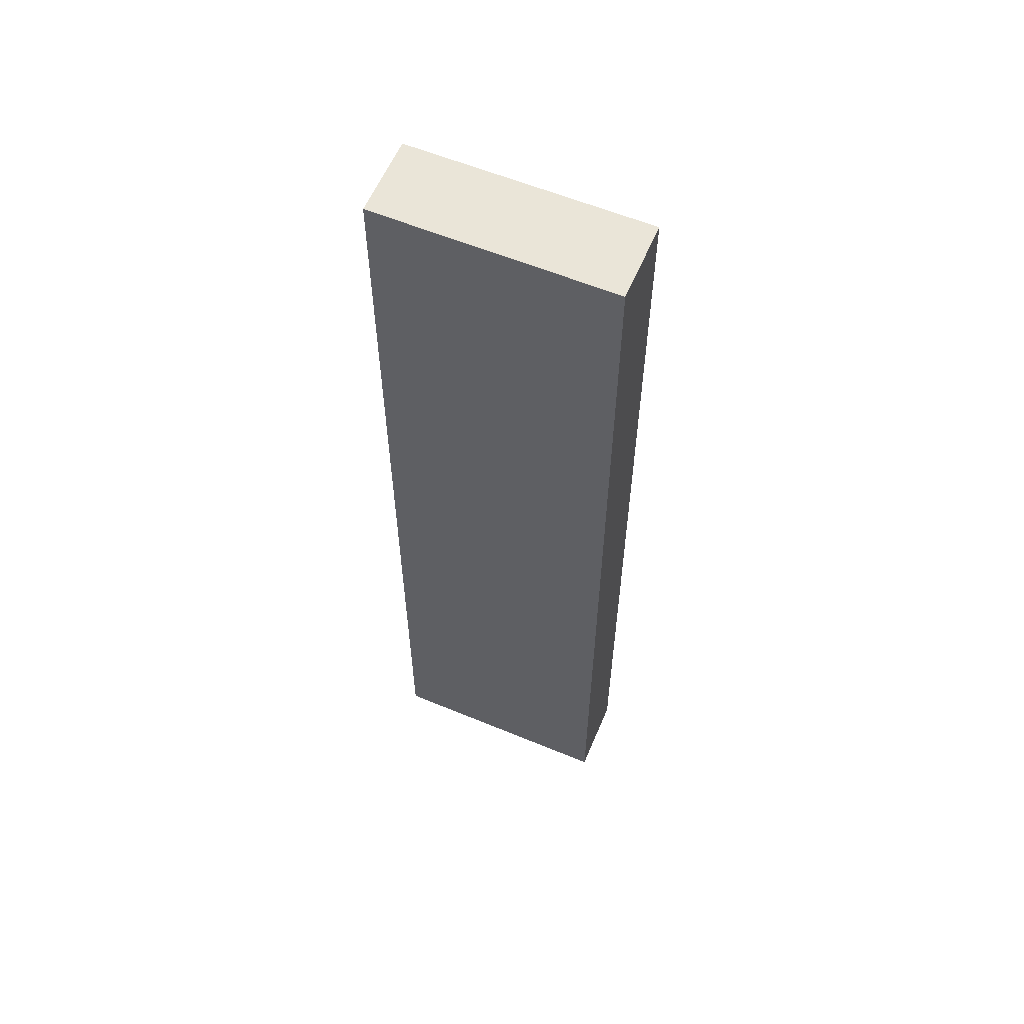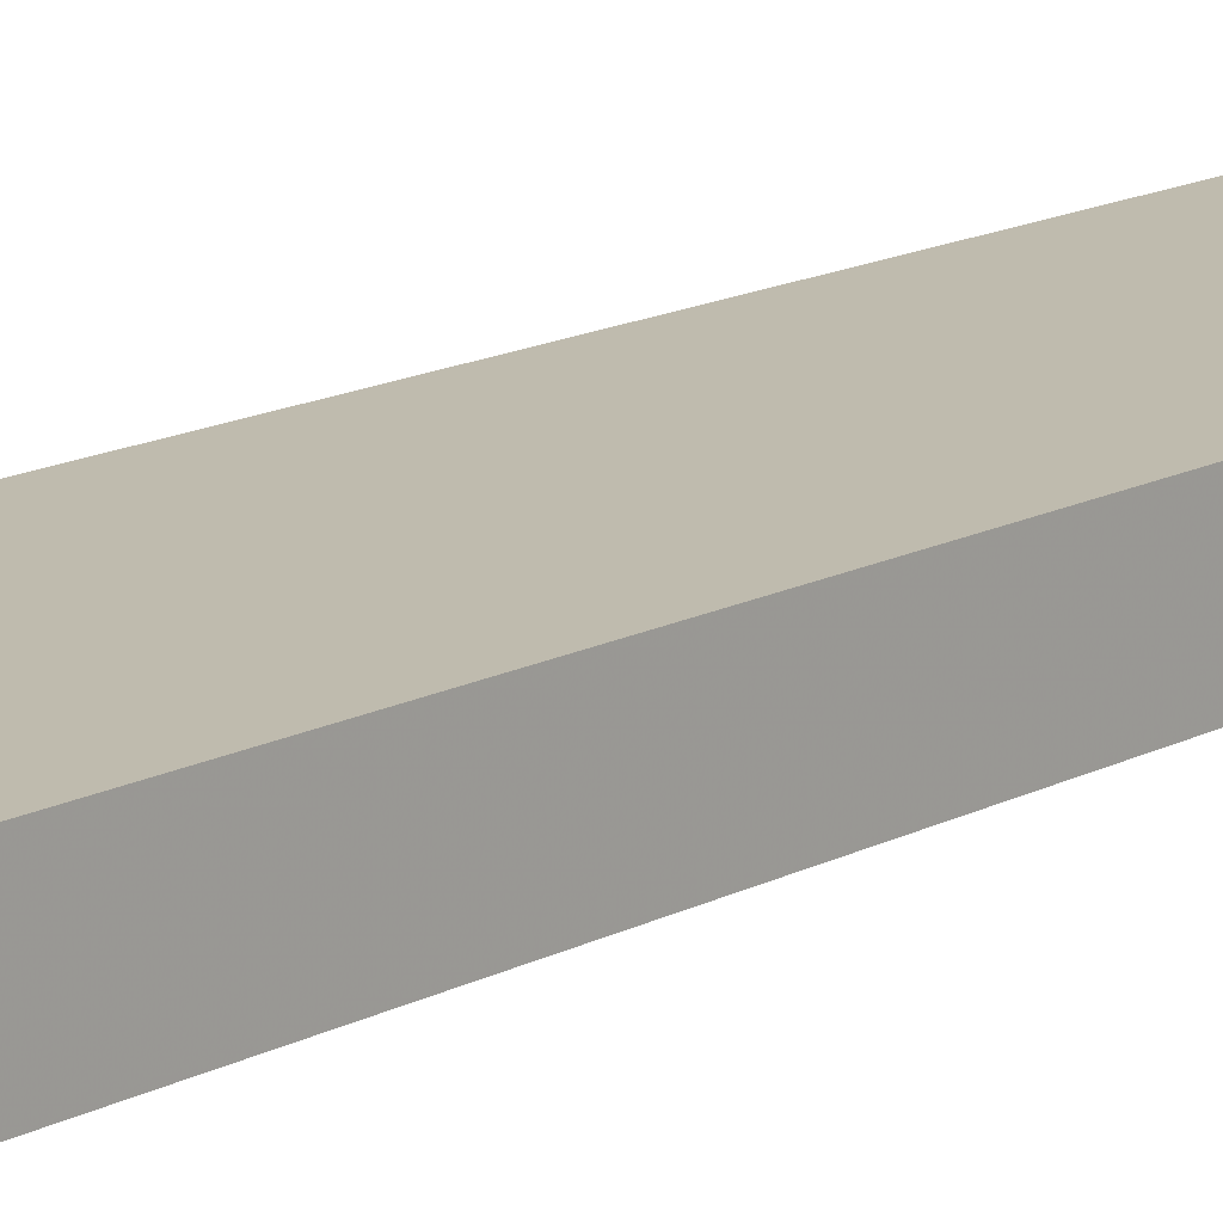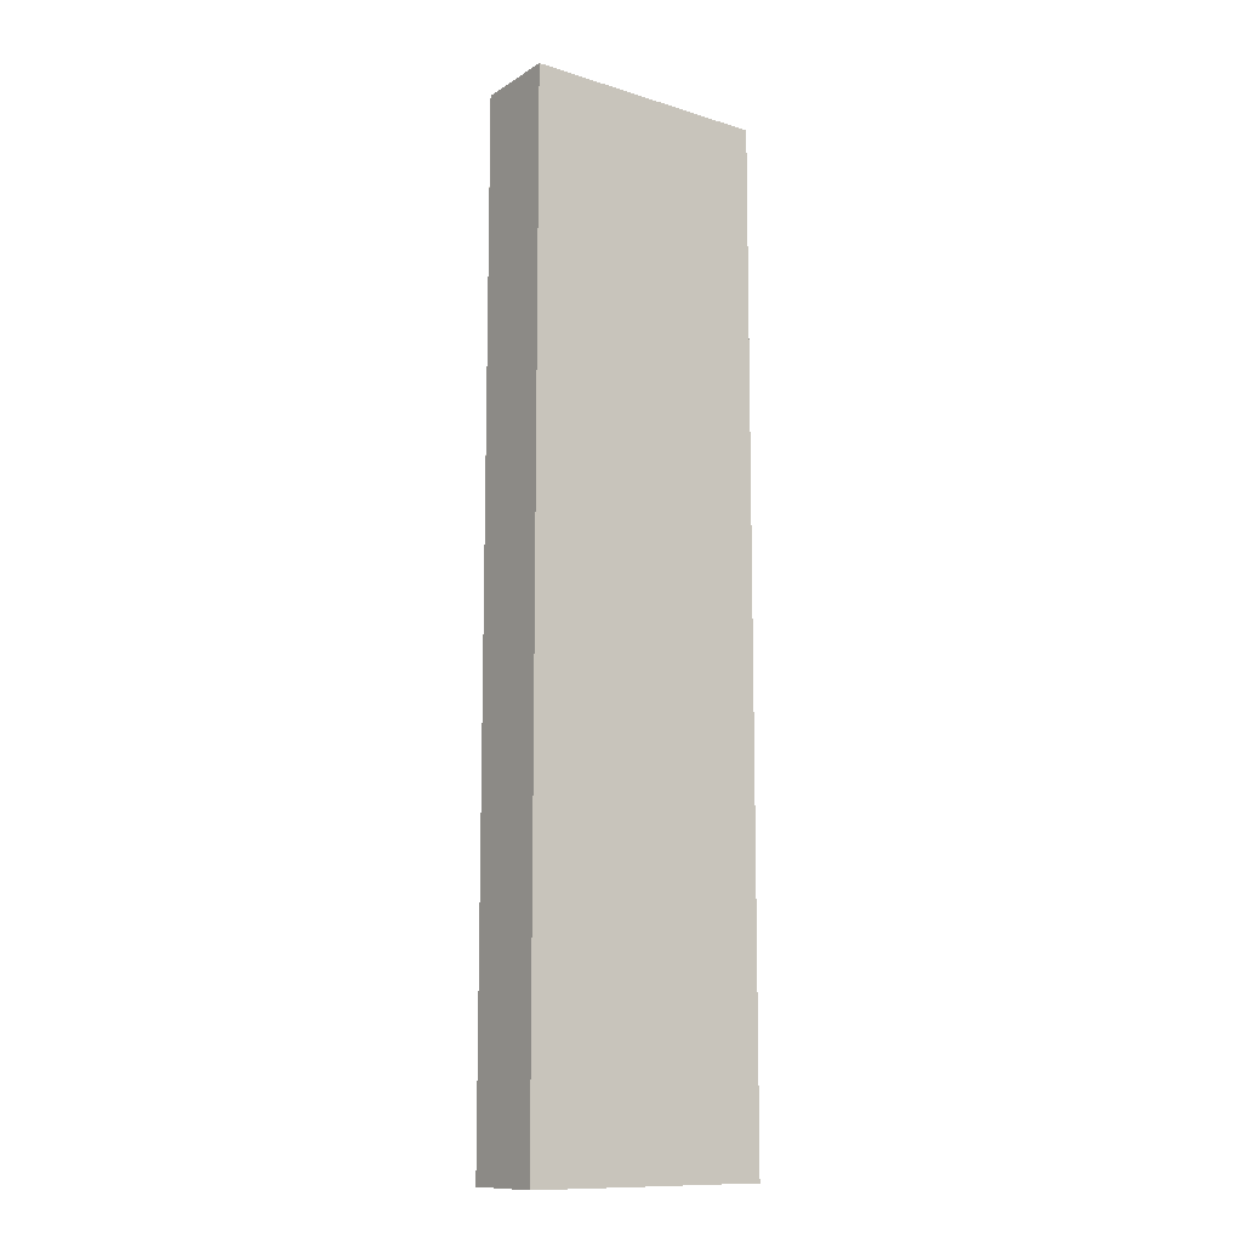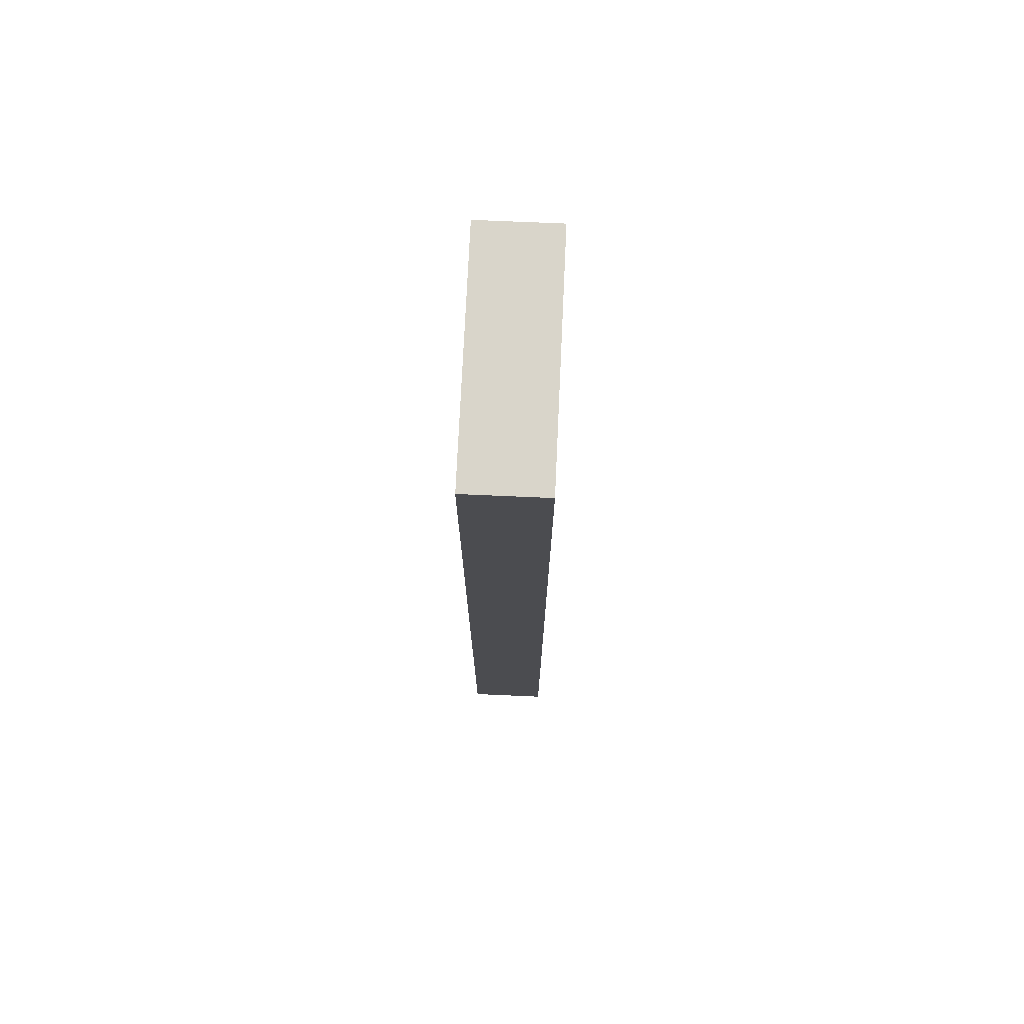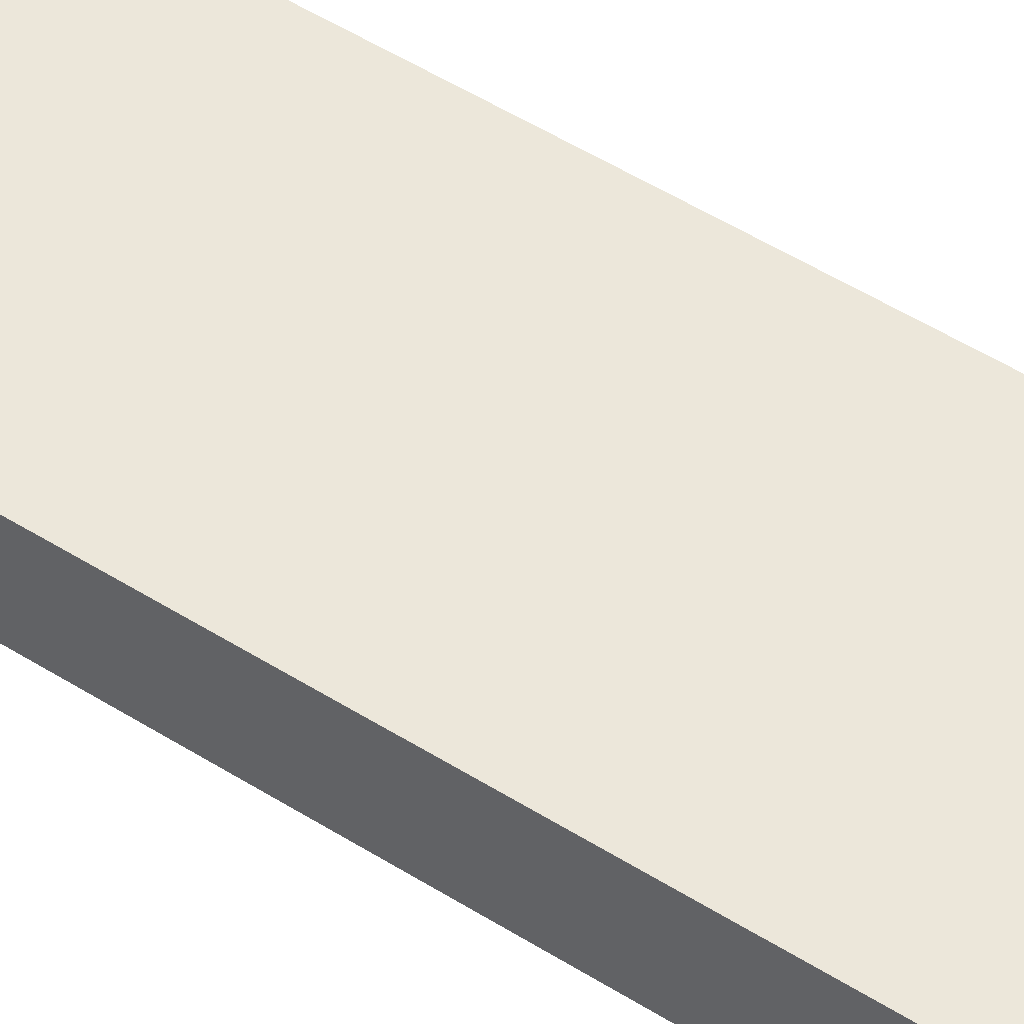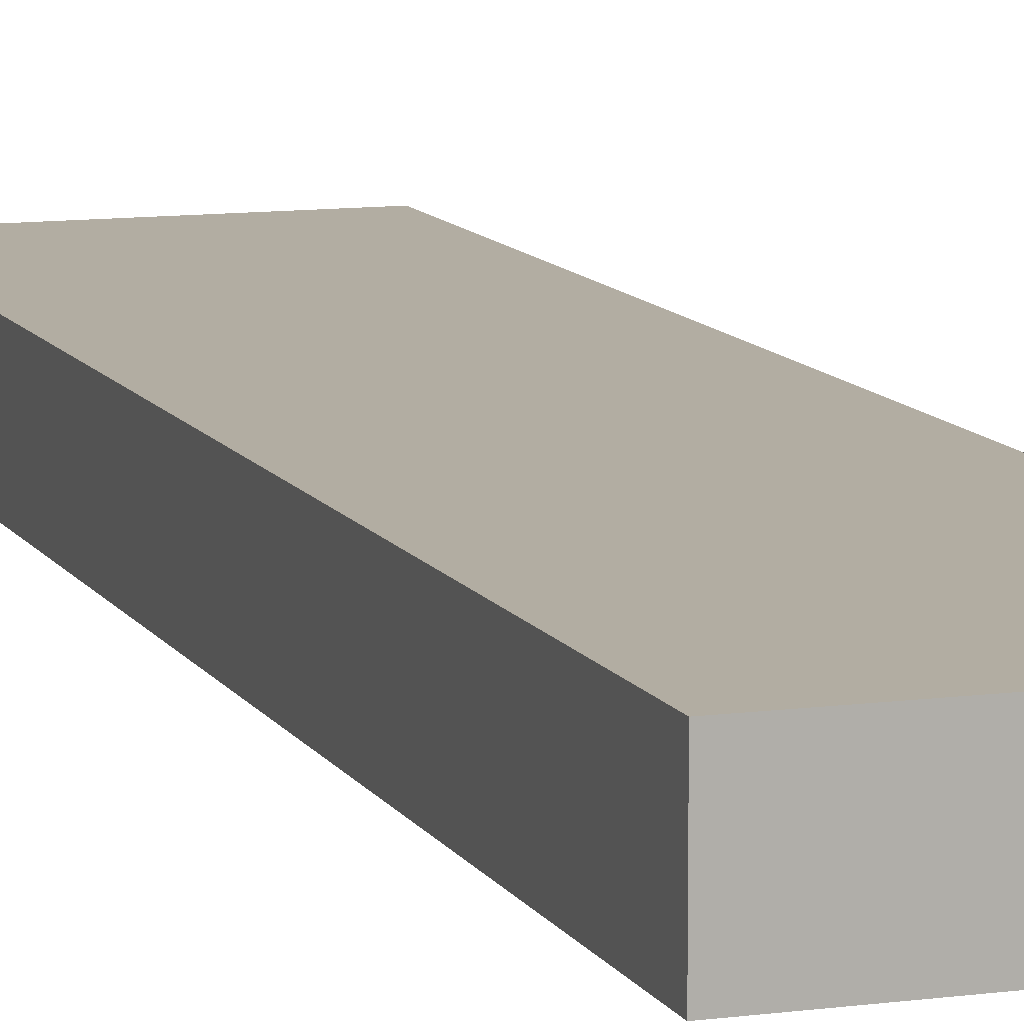
<metadata>
{"format":"obj","ext":"obj","renderer":"f3d","projection":"perspective","resolution":1024,"background":"white","views":[{"elev":59.1,"azim":-156.8,"up":"+Z"},{"elev":15.8,"azim":-136.8,"up":"+Y"},{"elev":-12.2,"azim":-35.9,"up":"+Z"},{"elev":74.8,"azim":92.6,"up":"+Z"},{"elev":53.4,"azim":123.7,"up":"+Y"},{"elev":10.5,"azim":161.2,"up":"+Y"}]}
</metadata>
<code>
o 24610
v 2249 1864 7.738
v 2249 1864 7.738
v 2249 1864 7.738
v 2249 1864 7.859
v 2249 1864 7.859
v 2249 1864 7.859
v 2249 1864 7.738
v 2249 1864 7.738
v 2249 1864 7.738
v 2249 1864 7.859
v 2249 1864 7.738
v 2249 1864 7.859
v 2249 1864 7.859
v 2249 1864 7.859
v 2249 1864 7.859
v 2249 1864 7.859
v 2249 1864 7.738
v 2249 1864 7.859
v 2249 1864 7.738
v 2249 1864 7.859
v 2249 1864 7.859
v 2249 1864 7.738
v 2249 1864 7.859
v 2249 1864 7.859
v 2249 1864 7.738
v 2249 1864 7.738
v 2249 1864 7.859
v 2249 1864 7.738
v 2249 1864 7.738
f 1 2 3
f 1 4 5
f 6 2 7
f 8 9 7
f 10 7 11
f 12 13 14
f 14 15 16
f 17 15 18
f 19 20 21
f 22 23 20
f 24 25 26
f 27 28 29

</code>
